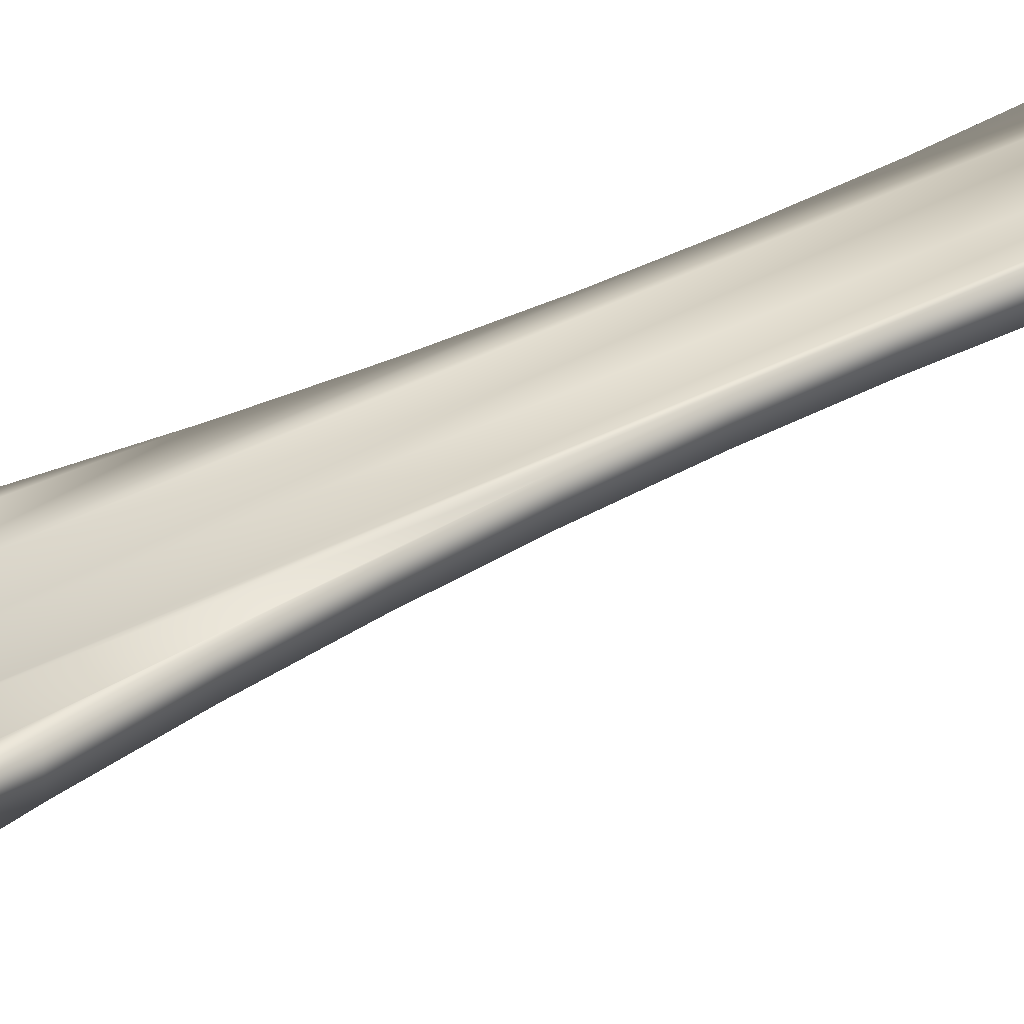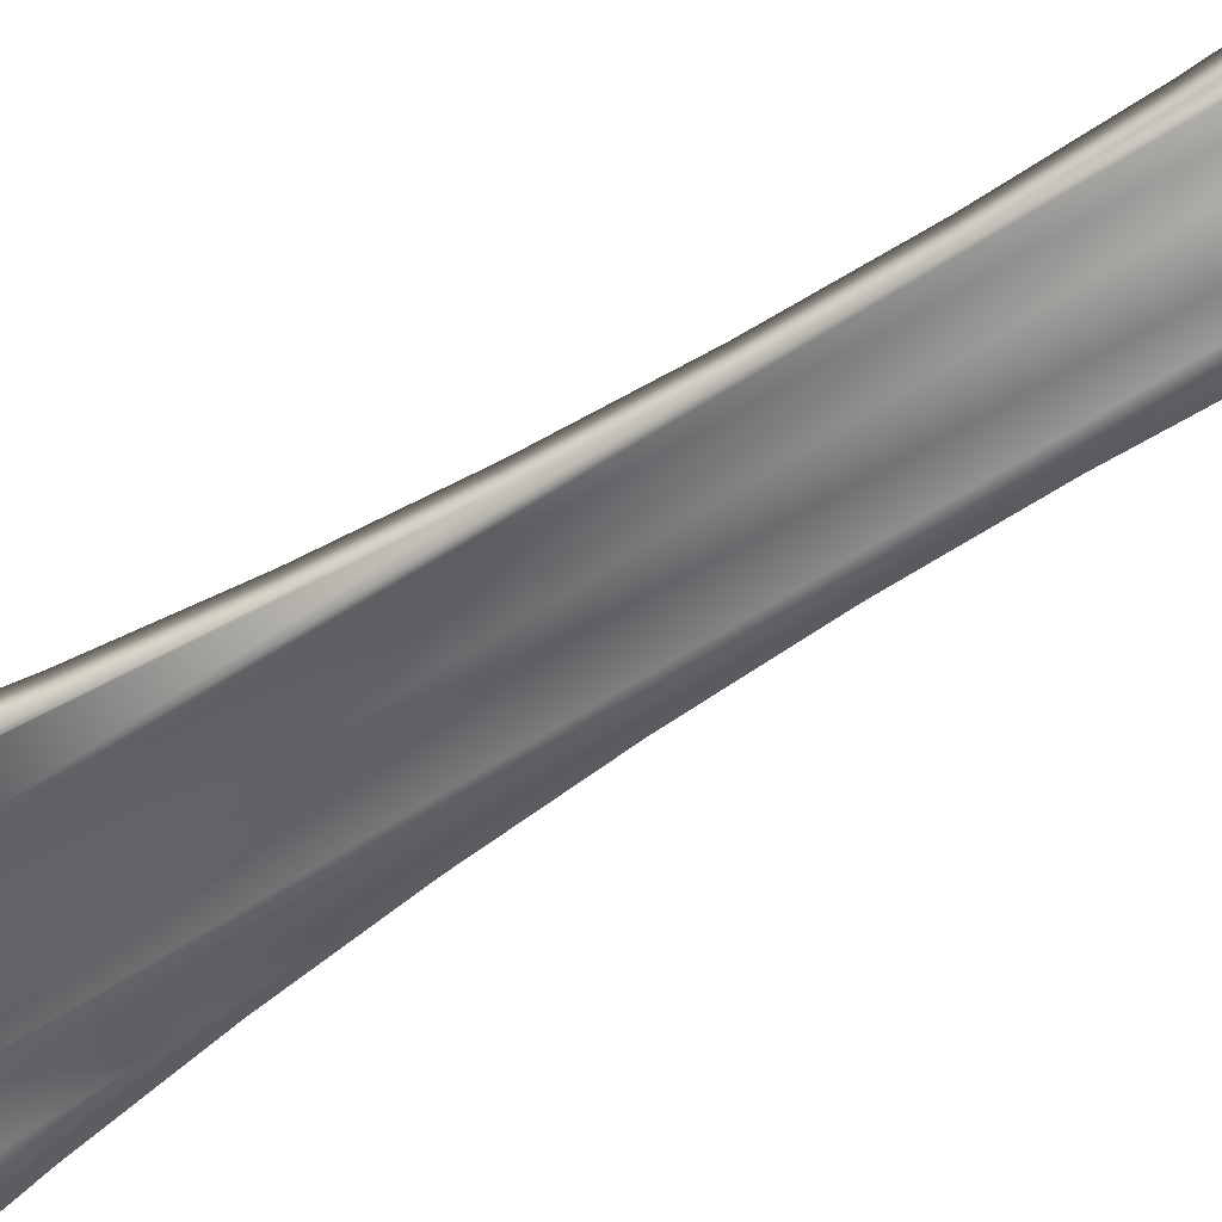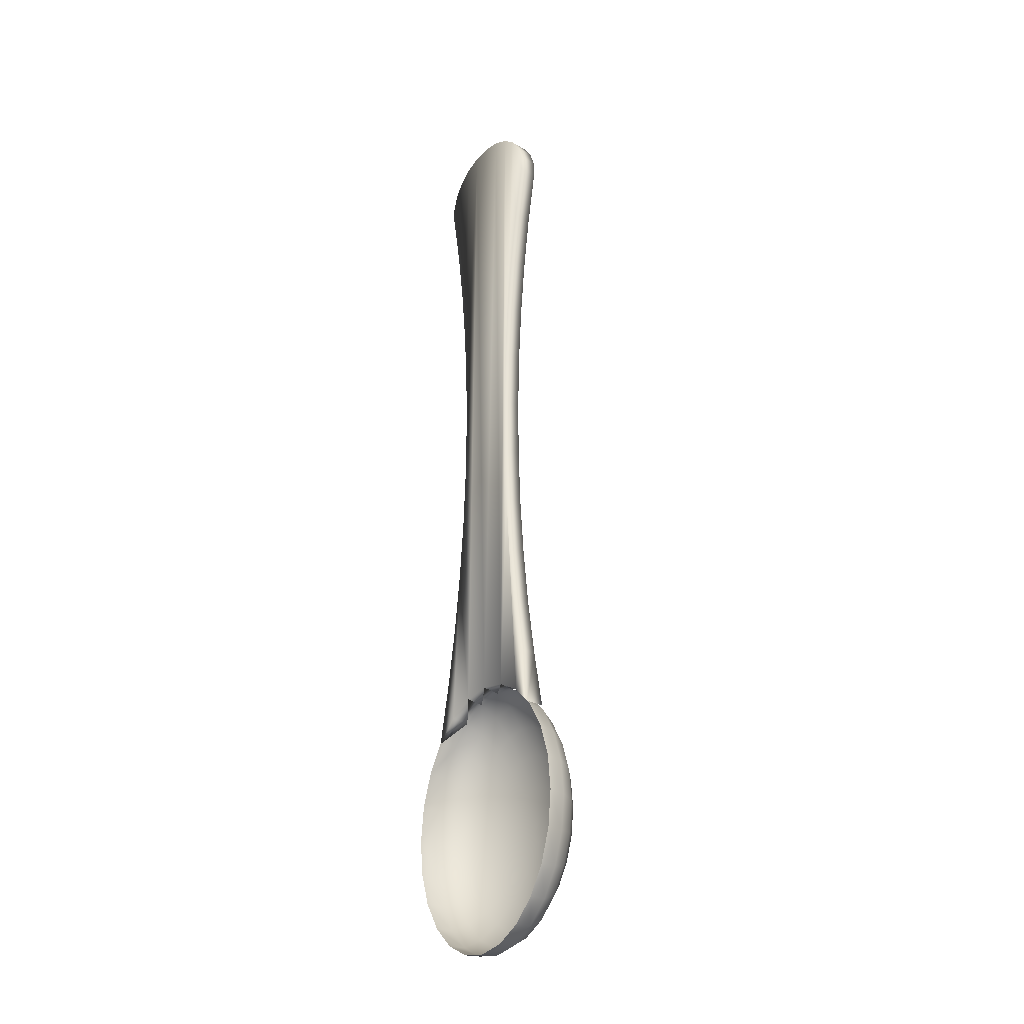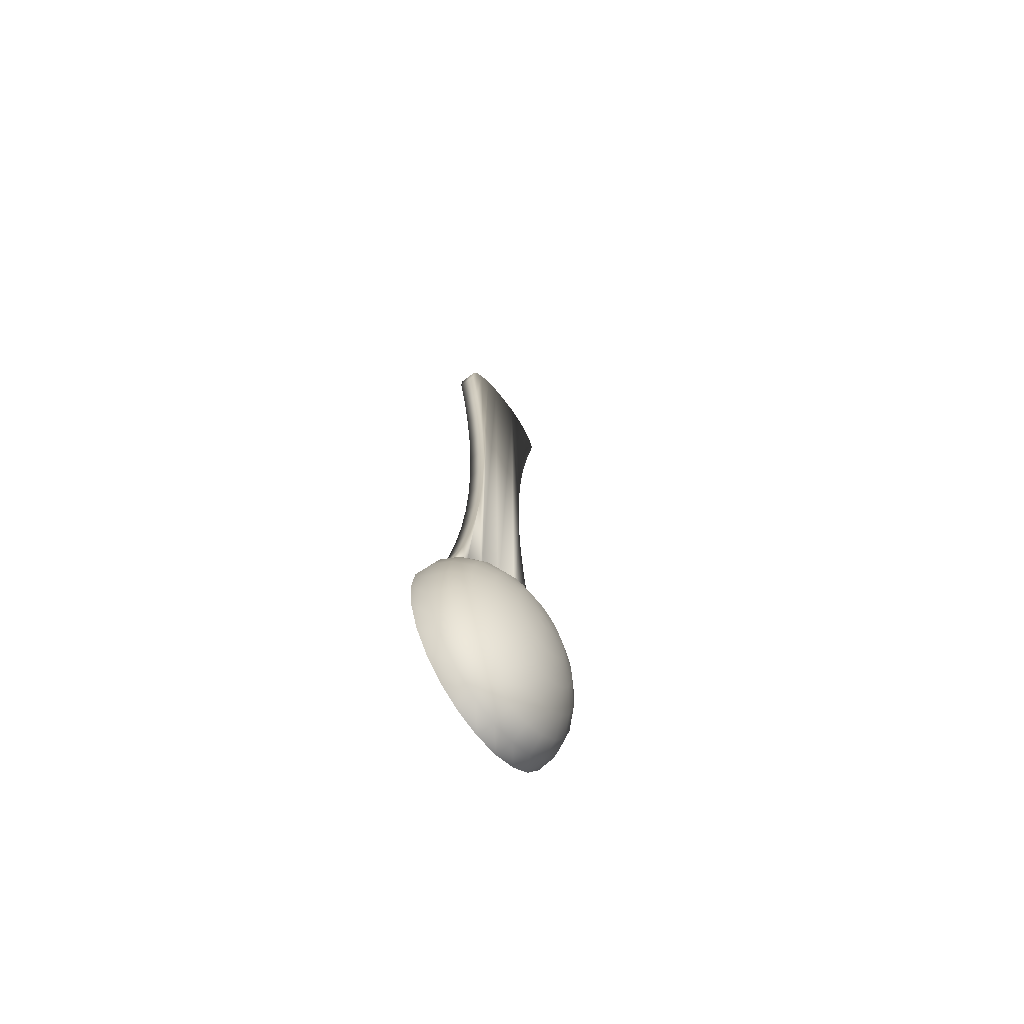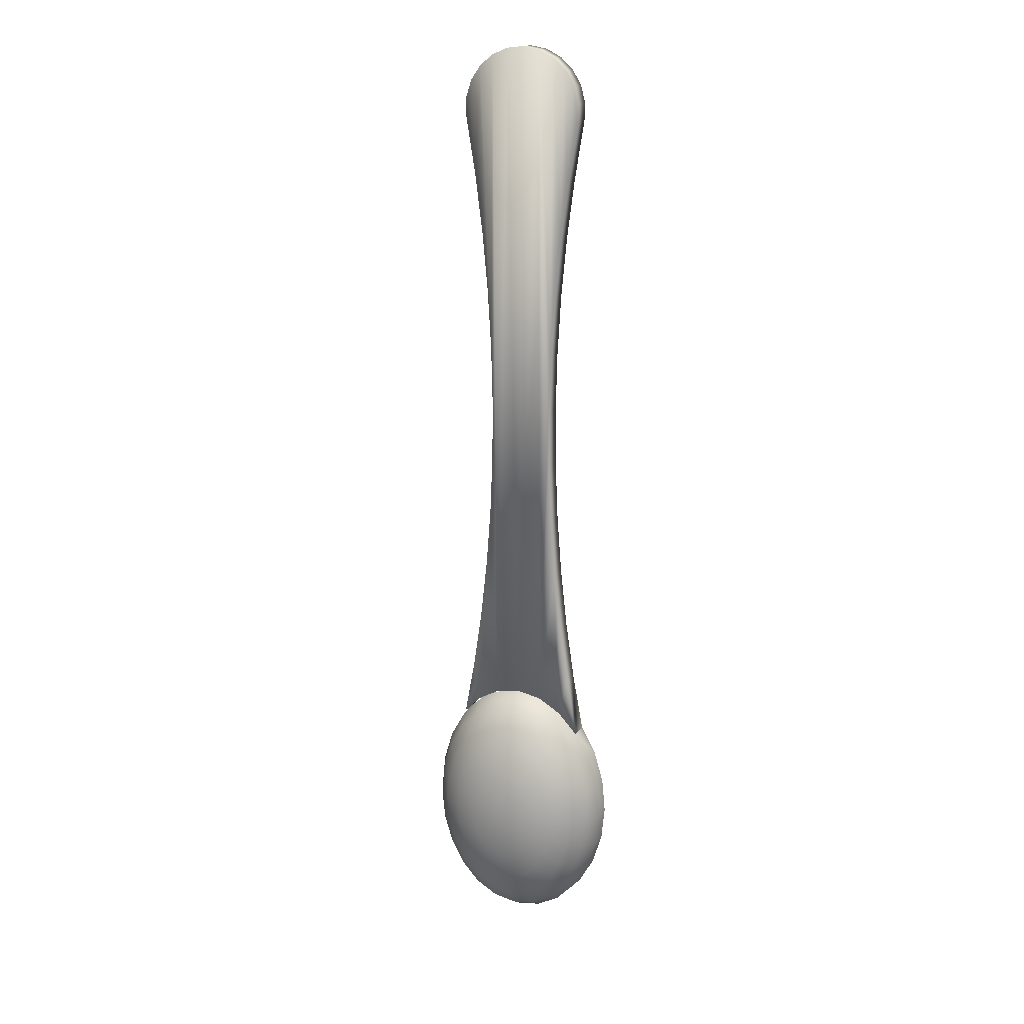
<metadata>
{"format":"obj","ext":"obj","renderer":"f3d","projection":"perspective","resolution":1024,"background":"white","views":[{"elev":34.6,"azim":53.6,"up":"+Z"},{"elev":-68.0,"azim":121.7,"up":"+Z"},{"elev":-29.0,"azim":49.7,"up":"+Y"},{"elev":-70.3,"azim":127.6,"up":"+Y"},{"elev":17.5,"azim":-155.3,"up":"+Y"}]}
</metadata>
<code>
v 0.1621 0.3018 0.0559
v 0.1697 0.3067 0.0501
v 0.162 0.3024 0.0501
v 0.1699 0.3062 0.0559
v 0.1254 0.3342 0.04458
v 0.1218 0.3446 0.0501
v 0.1229 0.3333 0.0501
v 0.1244 0.3446 0.04458
v 0.1283 0.3245 0.04458
v 0.1261 0.3227 0.0501
v 0.1311 0.3755 0.0501
v 0.1257 0.3668 0.0559
v 0.1261 0.3665 0.0501
v 0.1308 0.3759 0.0559
v 0.1563 0.3446 0.03198
v 0.1642 0.3484 0.03319
v 0.1562 0.3455 0.03198
v 0.1646 0.3446 0.03319
v 0.1715 0.3511 0.03583
v 0.1721 0.3446 0.03583
v 0.1712 0.3207 0.03971
v 0.1696 0.332 0.03583
v 0.1667 0.3268 0.03583
v 0.1751 0.3277 0.03971
v 0.1715 0.3381 0.03583
v 0.1776 0.3358 0.03971
v 0.1515 0.3464 0.03198
v 0.146 0.3551 0.03319
v 0.1443 0.352 0.03319
v 0.1519 0.3471 0.03198
v 0.1454 0.3868 0.0501
v 0.1391 0.3794 0.04458
v 0.1461 0.3834 0.04458
v 0.1377 0.3825 0.0501
v 0.1414 0.3739 0.03971
v 0.1473 0.3773 0.03971
v 0.1629 0.3664 0.03583
v 0.1601 0.3773 0.03971
v 0.1585 0.3689 0.03583
v 0.166 0.3739 0.03971
v 0.1565 0.3302 0.03319
v 0.1537 0.3411 0.03198
v 0.1537 0.3297 0.03319
v 0.1544 0.3412 0.03198
v 0.1585 0.3202 0.03583
v 0.1537 0.3194 0.03583
v 0.1631 0.352 0.03319
v 0.1559 0.3464 0.03198
v 0.133 0.3162 0.04458
v 0.1311 0.3137 0.0501
v 0.1257 0.3224 0.0559
v 0.1308 0.3133 0.0559
v 0.1378 0.332 0.03583
v 0.1432 0.3407 0.03319
v 0.1359 0.3381 0.03583
v 0.1443 0.3372 0.03319
v 0.1323 0.3277 0.03971
v 0.1299 0.3358 0.03971
v 0.1565 0.359 0.03319
v 0.1537 0.3698 0.03583
v 0.1537 0.3595 0.03319
v 0.129 0.3446 0.03971
v 0.1601 0.3119 0.03971
v 0.1537 0.3108 0.03971
v 0.1375 0.383 0.0559
v 0.1849 0.3561 0.0559
v 0.1856 0.3446 0.0501
v 0.186 0.3446 0.0559
v 0.1845 0.3559 0.0501
v 0.1667 0.3624 0.03583
v 0.1614 0.3551 0.03319
v 0.1696 0.3572 0.03583
v 0.1712 0.3685 0.03971
v 0.1751 0.3615 0.03971
v 0.1591 0.3575 0.03319
v 0.1229 0.3559 0.0501
v 0.1214 0.3446 0.0559
v 0.1225 0.3561 0.0559
v 0.1537 0.3009 0.0501
v 0.1613 0.3058 0.04458
v 0.1537 0.3045 0.04458
v 0.1684 0.3098 0.04458
v 0.1766 0.3133 0.0559
v 0.1763 0.3137 0.0501
v 0.1817 0.3224 0.0559
v 0.1813 0.3227 0.0501
v 0.1537 0.3883 0.0501
v 0.1537 0.3847 0.04458
v 0.1537 0.3889 0.0559
v 0.1453 0.3874 0.0559
v 0.1614 0.3341 0.03319
v 0.1559 0.3428 0.03198
v 0.1555 0.3421 0.03198
v 0.1631 0.3372 0.03319
v 0.1591 0.3317 0.03319
v 0.1629 0.3228 0.03583
v 0.166 0.3153 0.03971
v 0.1375 0.3062 0.0559
v 0.1454 0.3024 0.0501
v 0.1377 0.3067 0.0501
v 0.1453 0.3018 0.0559
v 0.1537 0.3003 0.0559
v 0.1473 0.3119 0.03971
v 0.1445 0.3228 0.03583
v 0.1414 0.3153 0.03971
v 0.1489 0.3202 0.03583
v 0.1461 0.3058 0.04458
v 0.1391 0.3098 0.04458
v 0.133 0.373 0.04458
v 0.1845 0.3333 0.0501
v 0.1849 0.3331 0.0559
v 0.1362 0.3207 0.03971
v 0.1407 0.3268 0.03583
v 0.146 0.3341 0.03319
v 0.153 0.3412 0.03198
v 0.1509 0.3302 0.03319
v 0.1225 0.3331 0.0559
v 0.1432 0.3484 0.03319
v 0.1378 0.3572 0.03583
v 0.1359 0.3511 0.03583
v 0.1323 0.3615 0.03971
v 0.1299 0.3533 0.03971
v 0.1483 0.3317 0.03319
v 0.1283 0.3647 0.04458
v 0.1254 0.355 0.04458
v 0.1744 0.3162 0.04458
v 0.155 0.3415 0.03198
v 0.1353 0.3446 0.03583
v 0.1776 0.3533 0.03971
v 0.1791 0.3647 0.04458
v 0.182 0.355 0.04458
v 0.1744 0.373 0.04458
v 0.1699 0.383 0.0559
v 0.162 0.3868 0.0501
v 0.1697 0.3825 0.0501
v 0.1621 0.3874 0.0559
v 0.1813 0.3665 0.0501
v 0.1763 0.3755 0.0501
v 0.1512 0.3437 0.03198
v 0.1515 0.3428 0.03198
v 0.1519 0.3421 0.03198
v 0.182 0.3342 0.04458
v 0.183 0.3446 0.04458
v 0.1791 0.3245 0.04458
v 0.1428 0.3446 0.03319
v 0.1362 0.3685 0.03971
v 0.1784 0.3446 0.03971
v 0.1642 0.3407 0.03319
v 0.1512 0.3455 0.03198
v 0.1524 0.3477 0.03198
v 0.1509 0.359 0.03319
v 0.1483 0.3575 0.03319
v 0.153 0.348 0.03198
v 0.1445 0.3664 0.03583
v 0.1407 0.3624 0.03583
v 0.155 0.3477 0.03198
v 0.1544 0.348 0.03198
v 0.1537 0.3481 0.03198
v 0.1613 0.3834 0.04458
v 0.1684 0.3794 0.04458
v 0.1537 0.3784 0.03971
v 0.1817 0.3668 0.0559
v 0.1766 0.3759 0.0559
v 0.1555 0.3471 0.03198
v 0.1562 0.3437 0.03198
v 0.1489 0.3689 0.03583
v 0.1753 0.3773 0.0559
v 0.1511 0.3446 0.03198
v 0.1524 0.3415 0.03198
v 0.1537 0.3446 0.03207
v 0.1345 0.3956 0.0559
v 0.1374 0.4154 0.0559
v 0.1397 0.4352 0.0559
v 0.1413 0.4552 0.0559
v 0.1422 0.4752 0.0559
v 0.1423 0.4952 0.0559
v 0.1328 0.5946 0.0559
v 0.134 0.6061 0.0559
v 0.1326 0.6004 0.0559
v 0.1361 0.5749 0.0559
v 0.137 0.6111 0.0559
v 0.1387 0.555 0.0559
v 0.1413 0.615 0.0559
v 0.1406 0.5351 0.0559
v 0.1418 0.5152 0.0559
v 0.1465 0.6176 0.0559
v 0.1523 0.6186 0.0559
v 0.1581 0.618 0.0559
v 0.1635 0.6158 0.0559
v 0.1638 0.4965 0.0559
v 0.1639 0.4765 0.0559
v 0.1648 0.4565 0.0559
v 0.1664 0.4366 0.0559
v 0.1687 0.4167 0.0559
v 0.1716 0.397 0.0559
v 0.1643 0.5165 0.0559
v 0.168 0.6121 0.0559
v 0.1655 0.5365 0.0559
v 0.1674 0.5564 0.0559
v 0.17 0.5762 0.0559
v 0.1713 0.6073 0.0559
v 0.1733 0.5959 0.0559
v 0.1731 0.6018 0.0559
v 0.1635 0.6158 0.04955
v 0.1643 0.5165 0.04955
v 0.1638 0.4965 0.04955
v 0.168 0.6121 0.04955
v 0.1655 0.5365 0.04955
v 0.1674 0.5564 0.04955
v 0.17 0.5762 0.04955
v 0.1713 0.6073 0.04955
v 0.1733 0.5959 0.04955
v 0.1731 0.6018 0.04955
v 0.134 0.6061 0.04955
v 0.1328 0.5946 0.04955
v 0.1326 0.6004 0.04955
v 0.1361 0.5749 0.04955
v 0.137 0.6111 0.04955
v 0.1387 0.555 0.04955
v 0.1413 0.615 0.04955
v 0.1406 0.5351 0.04955
v 0.1418 0.5152 0.04955
v 0.1465 0.6176 0.04955
v 0.1423 0.4952 0.04955
v 0.1453 0.3874 0.04955
v 0.1537 0.3889 0.04955
v 0.1523 0.6186 0.04955
v 0.1581 0.618 0.04955
v 0.1621 0.3874 0.04955
v 0.1639 0.4765 0.04955
v 0.1648 0.4565 0.04955
v 0.1699 0.383 0.04955
v 0.1664 0.4366 0.04955
v 0.1687 0.4167 0.04955
v 0.1716 0.397 0.04955
v 0.1753 0.3773 0.04955
v 0.1345 0.3956 0.04955
v 0.1375 0.383 0.04955
v 0.1308 0.3759 0.04955
v 0.1374 0.4154 0.04955
v 0.1397 0.4352 0.04955
v 0.1413 0.4552 0.04955
v 0.1422 0.4752 0.04955
f 3 1 2
f 4 2 1
f 7 5 6
f 8 6 5
f 10 9 7
f 5 7 9
f 13 11 12
f 14 12 11
f 17 15 16
f 18 16 15
f 16 18 19
f 20 19 18
f 23 21 22
f 24 22 21
f 22 24 25
f 26 25 24
f 29 27 28
f 30 28 27
f 33 31 32
f 34 32 31
f 32 35 33
f 36 33 35
f 39 37 38
f 40 38 37
f 43 41 42
f 44 42 41
f 46 45 43
f 41 43 45
f 48 17 47
f 16 47 17
f 50 49 10
f 9 10 49
f 52 50 51
f 10 51 50
f 55 53 54
f 56 54 53
f 58 57 55
f 53 55 57
f 61 59 60
f 39 60 59
f 5 58 8
f 62 8 58
f 5 9 58
f 57 58 9
f 64 63 46
f 45 46 63
f 14 11 34
f 68 66 67
f 69 67 66
f 71 47 70
f 72 70 47
f 70 72 73
f 74 73 72
f 75 71 37
f 70 37 71
f 6 76 77
f 78 77 76
f 81 79 80
f 3 80 79
f 80 3 82
f 2 82 3
f 81 80 64
f 63 64 80
f 4 83 2
f 84 2 83
f 83 85 84
f 86 84 85
f 88 87 33
f 31 33 87
f 87 89 31
f 31 90 34
f 93 91 92
f 94 92 91
f 91 23 94
f 22 94 23
f 41 45 95
f 96 95 45
f 45 63 96
f 97 96 63
f 100 98 99
f 101 99 98
f 99 101 79
f 102 79 101
f 105 103 104
f 106 104 103
f 108 107 105
f 103 105 107
f 109 32 11
f 34 11 32
f 111 68 110
f 67 110 68
f 49 108 112
f 105 112 108
f 100 108 50
f 49 50 108
f 53 113 56
f 114 56 113
f 57 112 53
f 113 53 112
f 47 16 72
f 19 72 16
f 116 43 115
f 42 115 43
f 117 7 77
f 6 77 7
f 120 118 119
f 29 119 118
f 122 120 121
f 119 121 120
f 63 80 97
f 82 97 80
f 103 64 106
f 46 106 64
f 113 104 114
f 123 114 104
f 124 109 13
f 11 13 109
f 125 124 76
f 13 76 124
f 97 82 21
f 126 21 82
f 44 41 127
f 95 127 41
f 127 95 93
f 91 93 95
f 79 102 3
f 1 3 102
f 108 100 107
f 99 107 100
f 62 128 122
f 120 122 128
f 62 122 8
f 125 8 122
f 74 129 130
f 131 130 129
f 73 74 132
f 130 132 74
f 135 133 134
f 134 136 87
f 130 137 132
f 138 132 137
f 107 81 103
f 64 103 81
f 54 56 139
f 140 139 56
f 56 114 140
f 141 140 114
f 104 106 123
f 116 123 106
f 110 67 142
f 143 142 67
f 9 49 57
f 112 57 49
f 51 10 117
f 7 117 10
f 24 144 26
f 142 26 144
f 128 145 120
f 118 120 145
f 128 55 145
f 54 145 55
f 98 100 52
f 50 52 100
f 124 121 109
f 146 109 121
f 143 131 147
f 129 147 131
f 67 69 143
f 131 143 69
f 94 22 148
f 25 148 22
f 148 25 18
f 20 18 25
f 142 143 26
f 147 26 143
f 118 149 29
f 27 29 149
f 152 150 151
f 153 151 150
f 155 28 154
f 152 154 28
f 119 29 155
f 28 155 29
f 157 156 59
f 75 59 156
f 37 70 40
f 73 40 70
f 86 110 144
f 142 144 110
f 85 111 86
f 110 86 111
f 59 75 39
f 37 39 75
f 158 157 61
f 59 61 157
f 38 40 159
f 160 159 40
f 60 39 161
f 38 161 39
f 25 26 20
f 147 20 26
f 137 162 138
f 163 138 162
f 19 20 129
f 147 129 20
f 156 164 75
f 71 75 164
f 125 122 124
f 121 124 122
f 92 94 165
f 148 165 94
f 107 99 81
f 79 81 99
f 6 8 76
f 125 76 8
f 112 105 113
f 104 113 105
f 146 155 35
f 154 35 155
f 76 13 78
f 12 78 13
f 84 86 126
f 144 126 86
f 72 19 74
f 129 74 19
f 35 154 36
f 166 36 154
f 154 152 166
f 151 166 152
f 106 46 116
f 43 116 46
f 28 30 152
f 150 152 30
f 21 126 24
f 144 24 126
f 96 97 23
f 21 23 97
f 135 138 163
f 135 163 167
f 159 134 88
f 87 88 134
f 145 168 118
f 149 118 168
f 145 54 168
f 139 168 54
f 62 58 128
f 55 128 58
f 161 38 88
f 159 88 38
f 2 84 82
f 126 82 84
f 40 73 160
f 132 160 73
f 164 48 71
f 47 71 48
f 114 123 141
f 169 141 123
f 69 66 137
f 162 137 66
f 131 69 130
f 137 130 69
f 95 96 91
f 23 91 96
f 36 166 161
f 60 161 166
f 132 138 160
f 135 160 138
f 123 116 169
f 115 169 116
f 109 146 32
f 35 32 146
f 121 119 146
f 155 146 119
f 33 36 88
f 161 88 36
f 165 148 15
f 18 15 148
f 151 153 61
f 158 61 153
f 166 151 60
f 61 60 151
f 160 135 159
f 134 159 135
f 170 164 156
f 170 158 153
f 27 170 30
f 170 156 157
f 30 170 150
f 165 15 170
f 92 165 170
f 170 15 17
f 93 92 170
f 42 44 170
f 170 157 158
f 170 48 164
f 42 170 115
f 115 170 169
f 169 170 141
f 44 127 170
f 127 93 170
f 141 170 140
f 150 170 153
f 149 170 27
f 168 170 149
f 140 170 139
f 139 170 168
f 170 17 48
f 171 65 14
f 65 171 172
f 65 172 173
f 65 173 90
f 90 173 174
f 90 174 175
f 90 175 176
f 178 177 179
f 177 178 180
f 180 178 181
f 180 181 182
f 182 181 183
f 182 183 184
f 184 183 185
f 185 183 186
f 185 186 176
f 176 186 90
f 90 186 89
f 89 186 187
f 89 187 188
f 89 188 136
f 136 188 189
f 136 189 190
f 136 190 191
f 136 191 192
f 136 192 133
f 133 192 193
f 133 193 194
f 133 194 195
f 133 195 167
f 196 189 197
f 189 196 190
f 196 197 198
f 198 197 199
f 199 197 200
f 200 197 201
f 200 201 202
f 202 201 203
f 205 204 206
f 204 205 207
f 207 205 208
f 207 208 209
f 207 209 210
f 207 210 211
f 211 210 212
f 211 212 213
f 215 214 216
f 214 215 217
f 214 217 218
f 218 217 219
f 218 219 220
f 220 219 221
f 220 221 222
f 220 222 223
f 223 222 224
f 223 224 225
f 223 225 226
f 223 226 227
f 227 226 228
f 228 226 229
f 228 229 204
f 204 229 206
f 206 229 230
f 230 229 231
f 231 229 232
f 231 232 233
f 233 232 234
f 234 232 235
f 235 232 236
f 238 237 239
f 237 238 240
f 240 238 241
f 241 238 225
f 241 225 242
f 242 225 243
f 243 225 224
f 200 212 210
f 212 200 202
f 202 213 212
f 213 202 203
f 203 211 213
f 211 203 201
f 201 207 211
f 207 201 197
f 207 189 204
f 189 207 197
f 204 188 228
f 188 204 189
f 228 187 227
f 187 228 188
f 227 186 223
f 186 227 187
f 223 183 220
f 183 223 186
f 220 181 218
f 181 220 183
f 214 181 178
f 181 214 218
f 216 178 179
f 178 216 214
f 215 179 177
f 179 215 216
f 217 177 180
f 177 217 215
f 219 180 182
f 180 219 217
f 221 182 184
f 182 221 219
f 222 184 185
f 184 222 221
f 224 185 176
f 185 224 222
f 243 176 175
f 176 243 224
f 242 175 174
f 175 242 243
f 241 174 173
f 174 241 242
f 240 173 172
f 173 240 241
f 237 172 171
f 172 237 240
f 239 171 14
f 171 239 237
f 14 238 239
f 238 14 65
f 238 90 225
f 90 238 65
f 225 89 226
f 89 225 90
f 226 136 229
f 136 226 89
f 229 133 232
f 133 229 136
f 236 133 167
f 133 236 232
f 167 235 236
f 235 167 195
f 195 234 235
f 234 195 194
f 194 233 234
f 233 194 193
f 193 231 233
f 231 193 192
f 192 230 231
f 230 192 191
f 191 206 230
f 206 191 190
f 190 205 206
f 205 190 196
f 196 208 205
f 208 196 198
f 198 209 208
f 209 198 199
f 199 210 209
f 210 199 200

</code>
